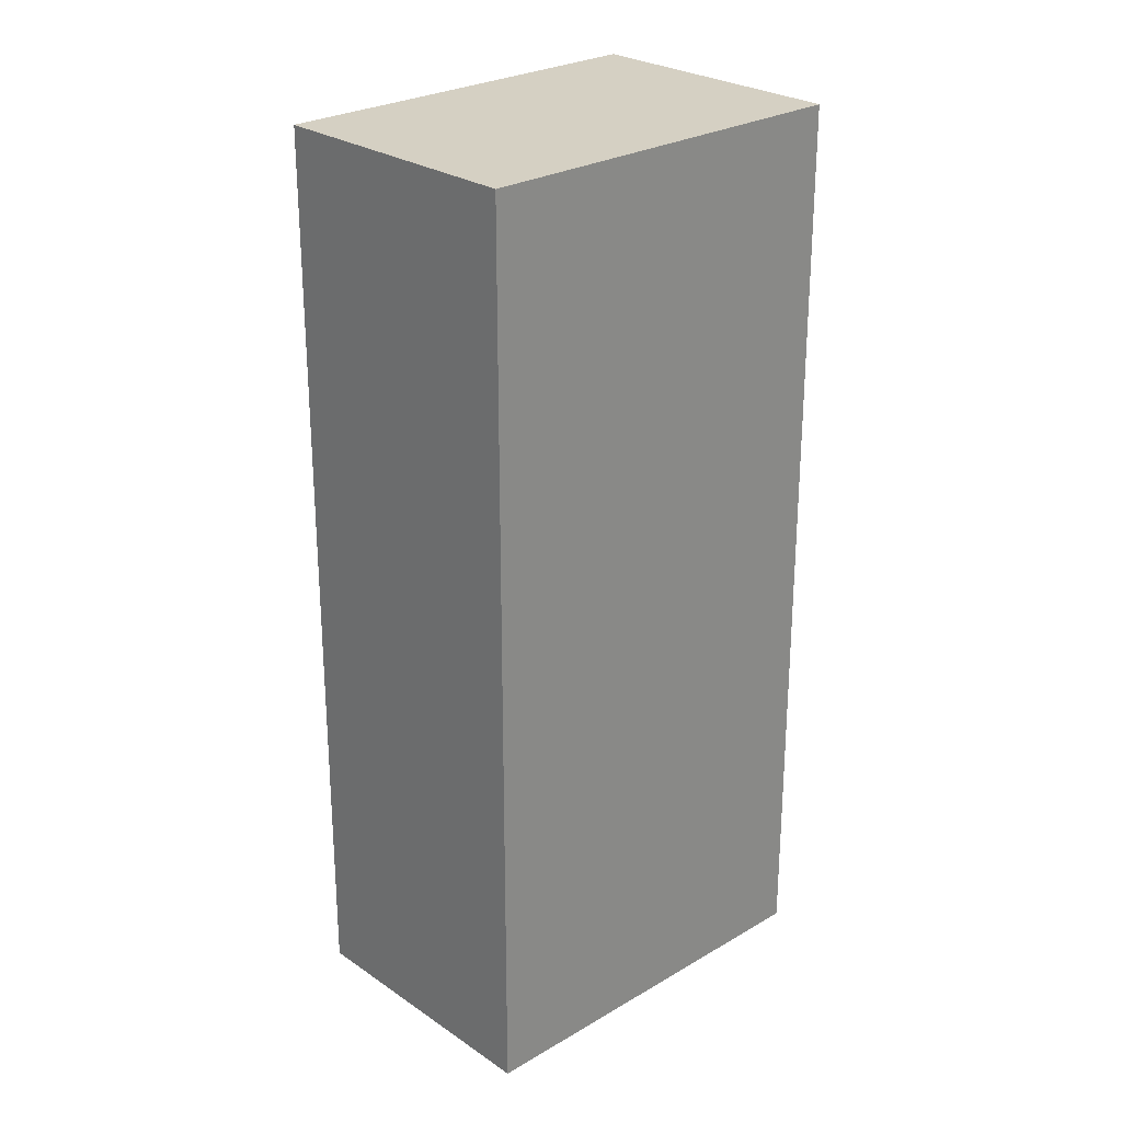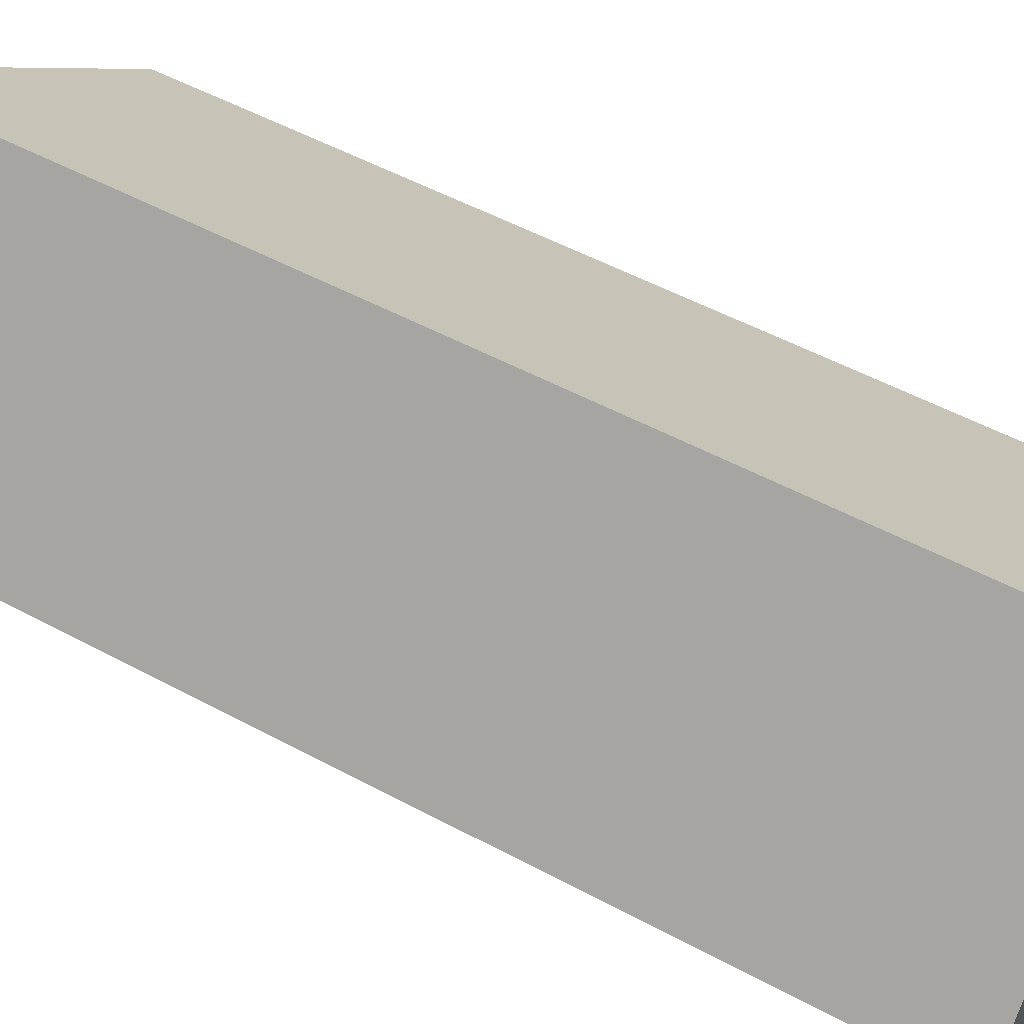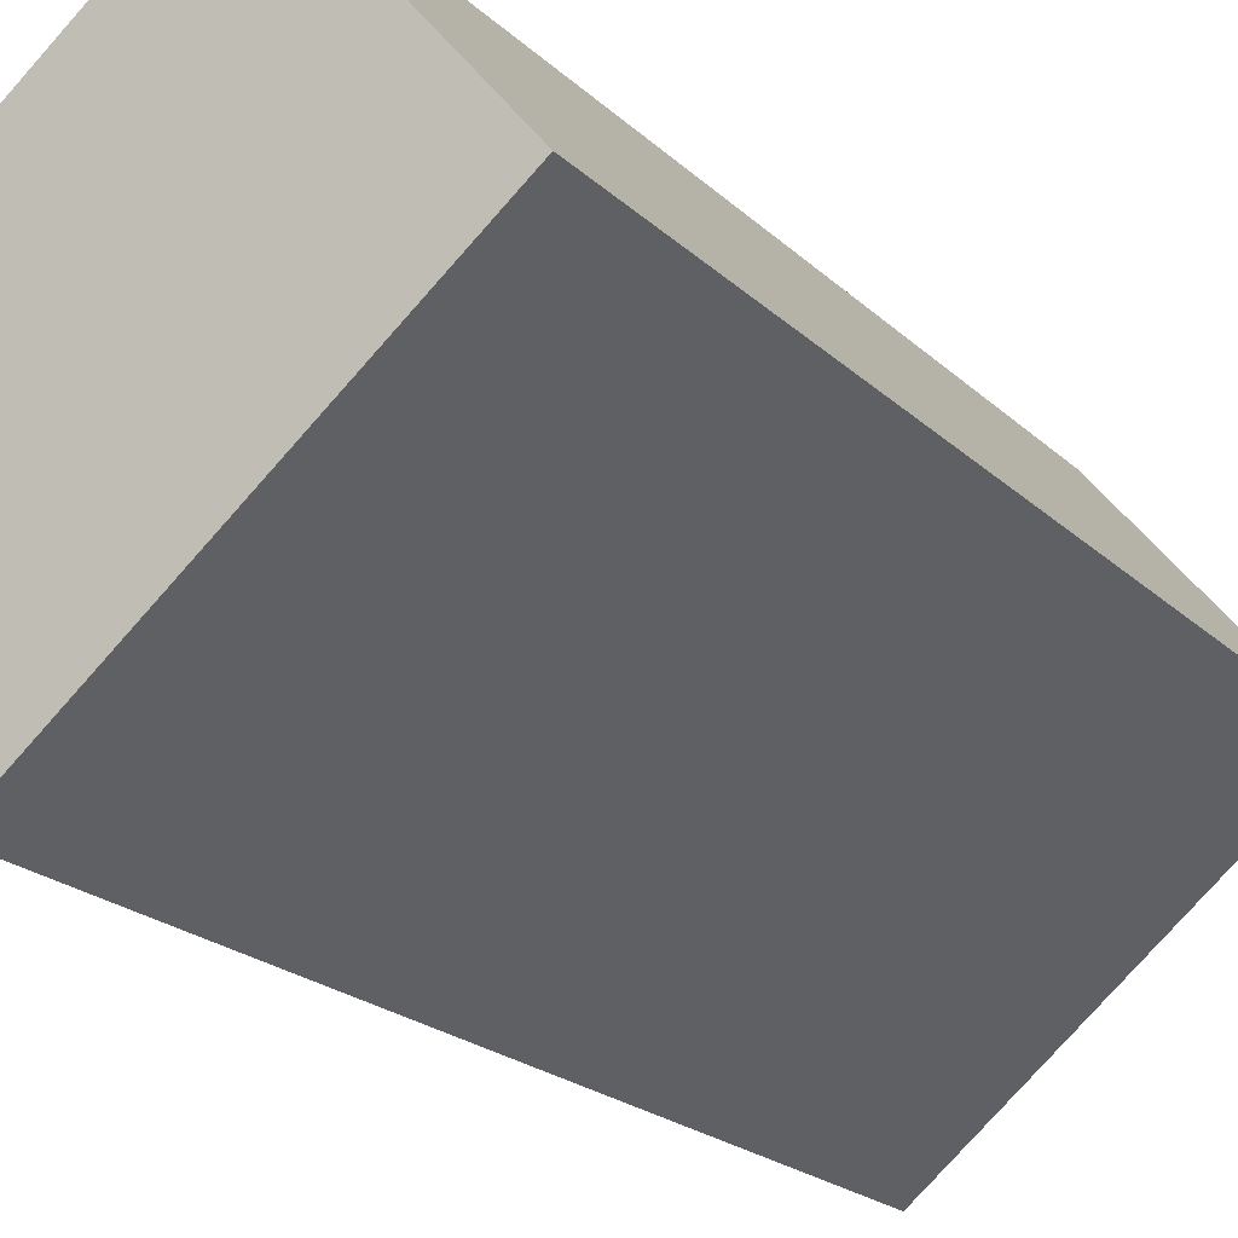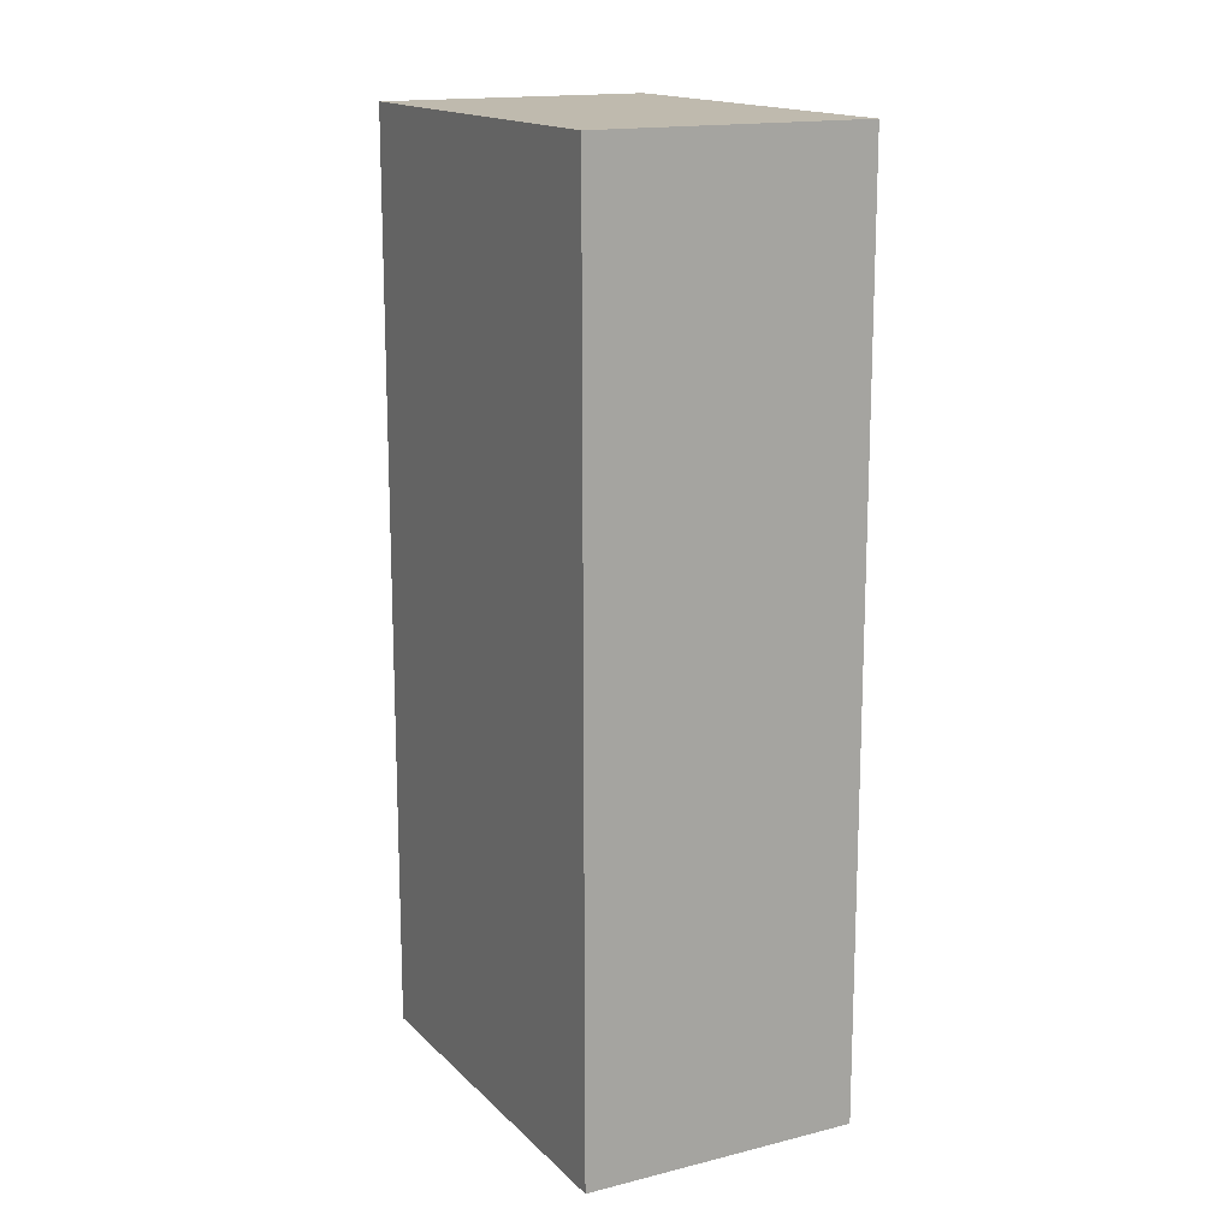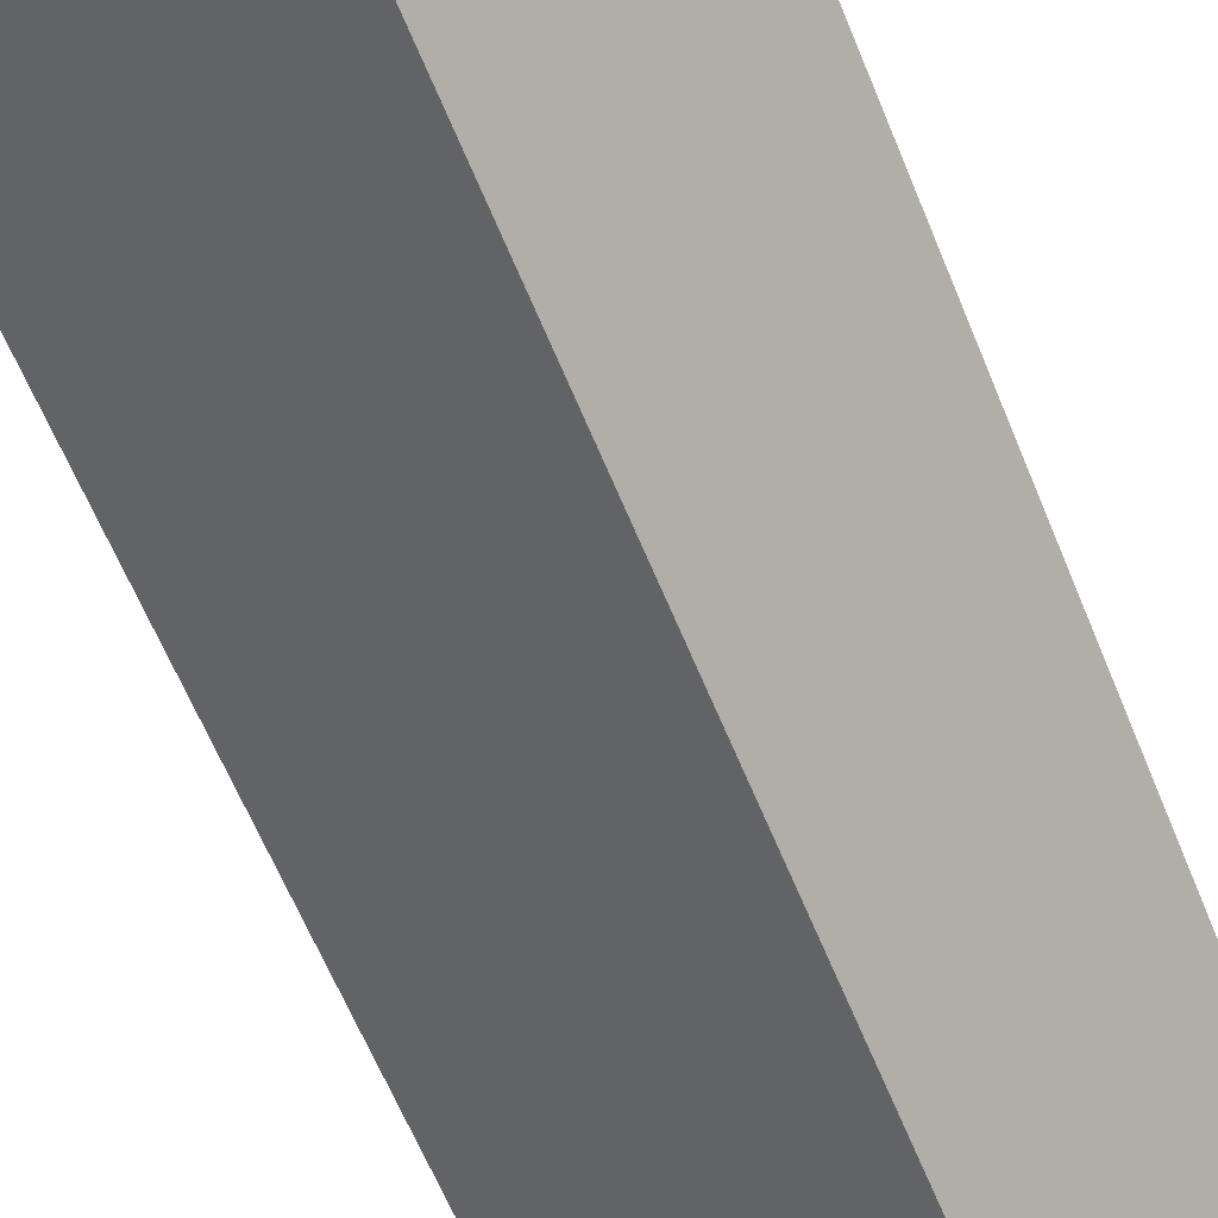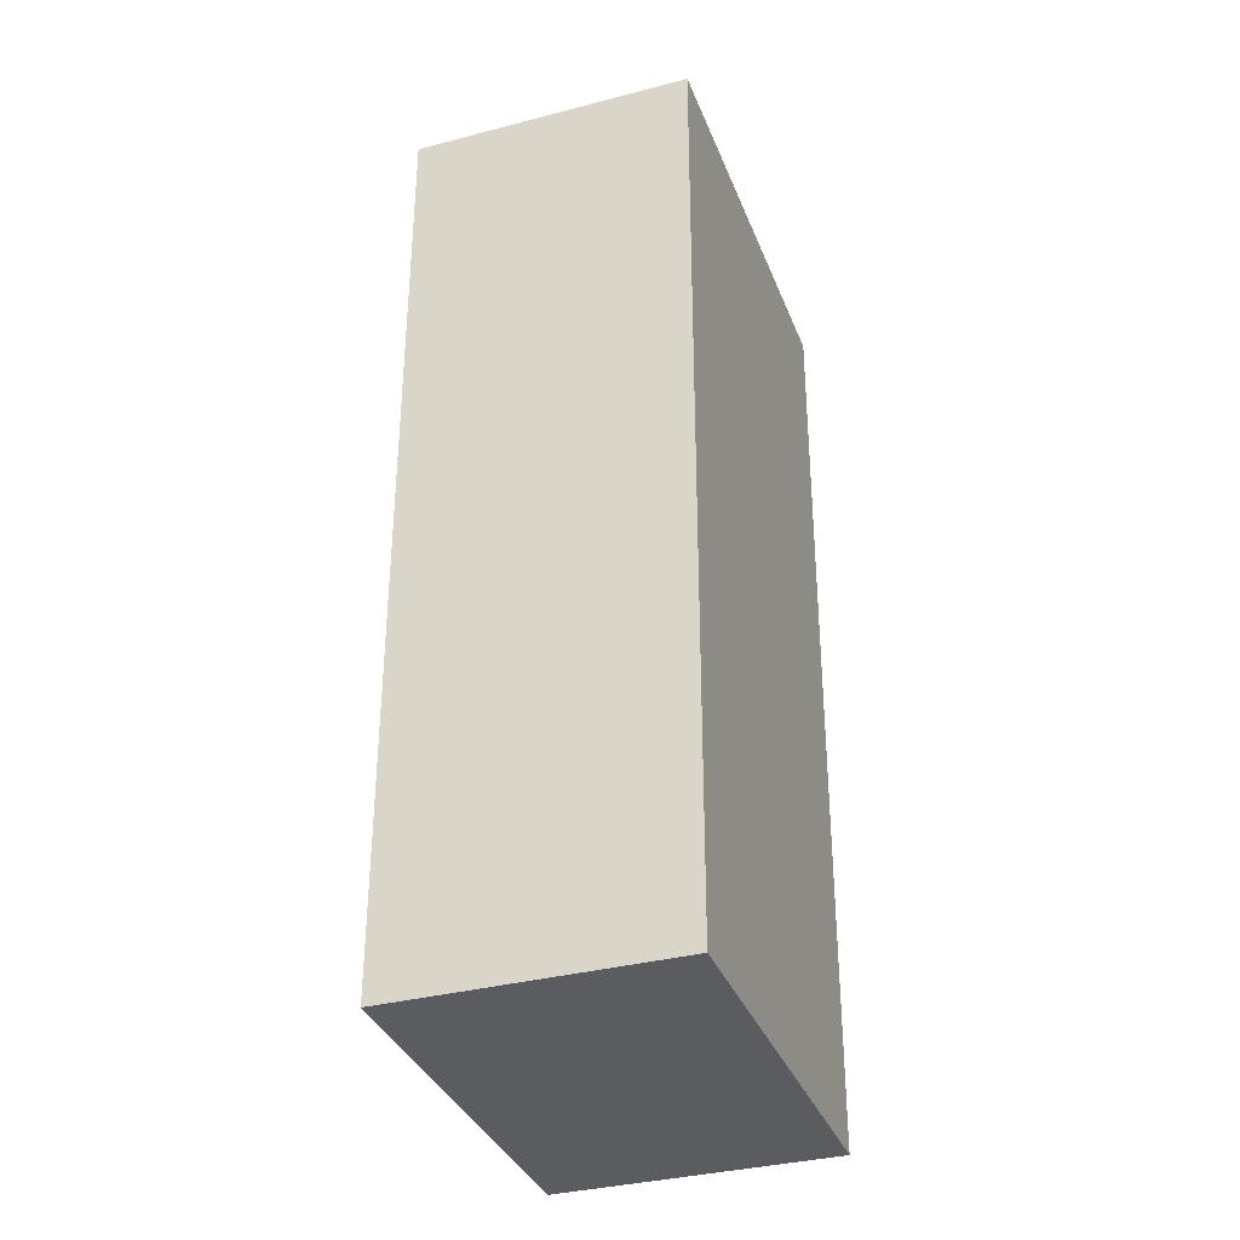
<metadata>
{"format":"obj","ext":"obj","renderer":"f3d","projection":"perspective","resolution":1024,"background":"white","views":[{"elev":26.2,"azim":-3.9,"up":"+Y"},{"elev":50.6,"azim":-59.2,"up":"+Z"},{"elev":-20.3,"azim":-148.9,"up":"+Z"},{"elev":15.7,"azim":101.0,"up":"+Y"},{"elev":-65.1,"azim":22.6,"up":"+Z"},{"elev":-34.7,"azim":-31.6,"up":"+Y"}]}
</metadata>
<code>
v  0 8.302 5.084e-16
v  4.414 8.302 -0.368
v  2.837 8.302 -2.315
v  1.574 8.302 1.941
v  2.837 1.418e-16 -2.315
v  0 0 0
v  1.574 -1.189e-16 1.941
v  4.414 2.253e-17 -0.368
g defaultobject
f 1 2 3
f 2 1 4
f 5 1 3
f 1 5 6
f 6 4 1
f 4 6 7
f 7 2 4
f 2 7 8
f 8 3 2
f 3 8 5
f 8 6 5
f 6 8 7

</code>
